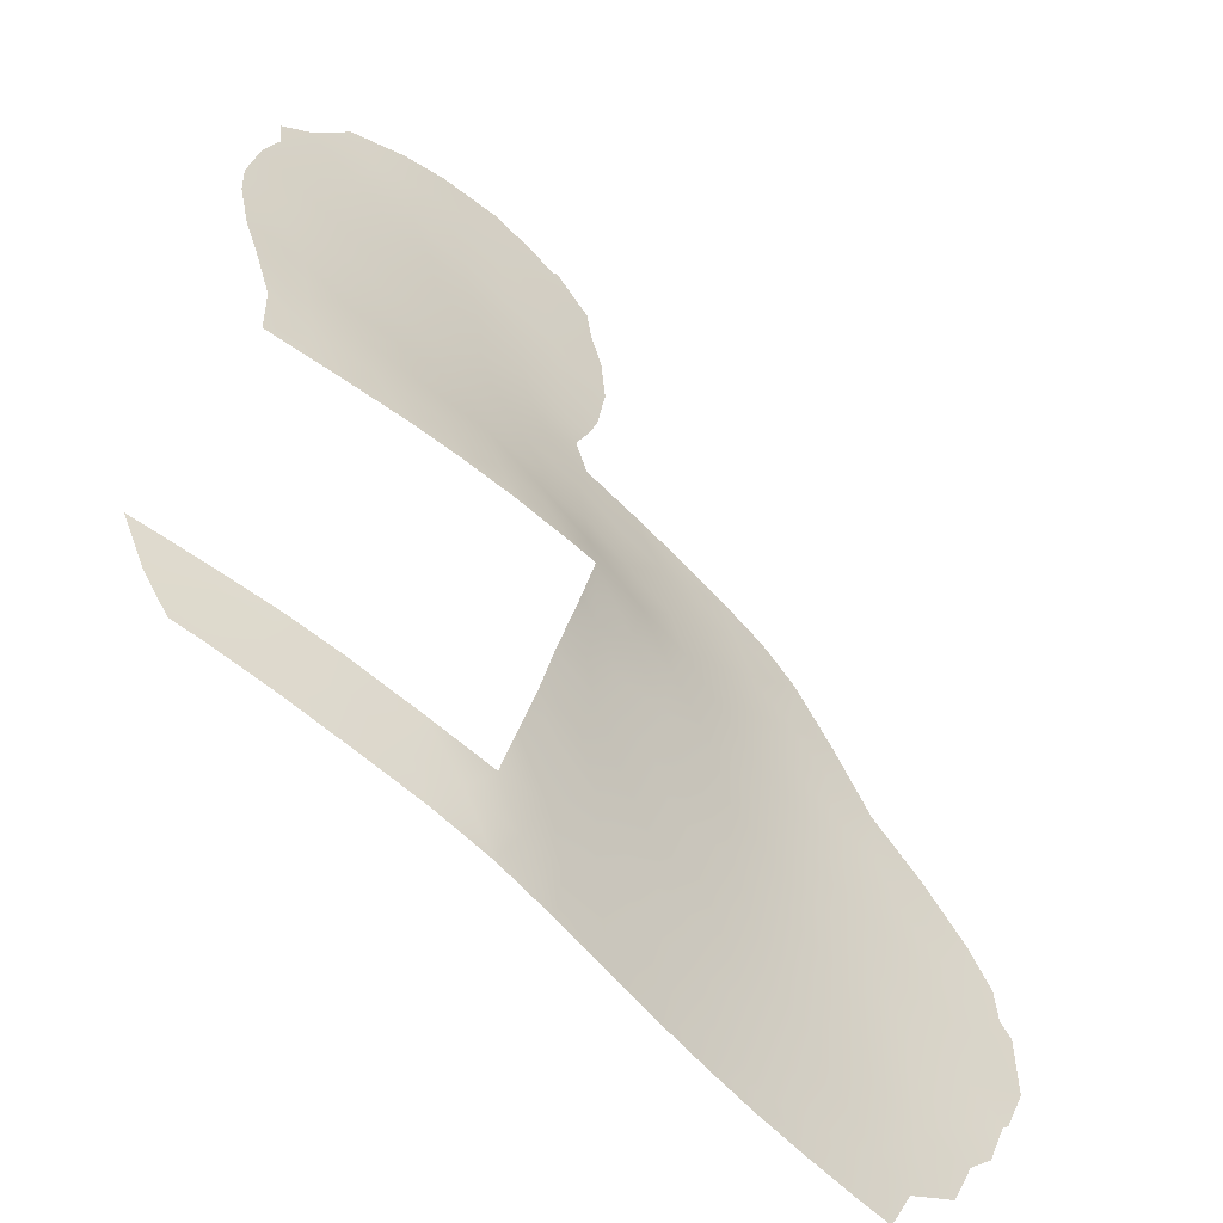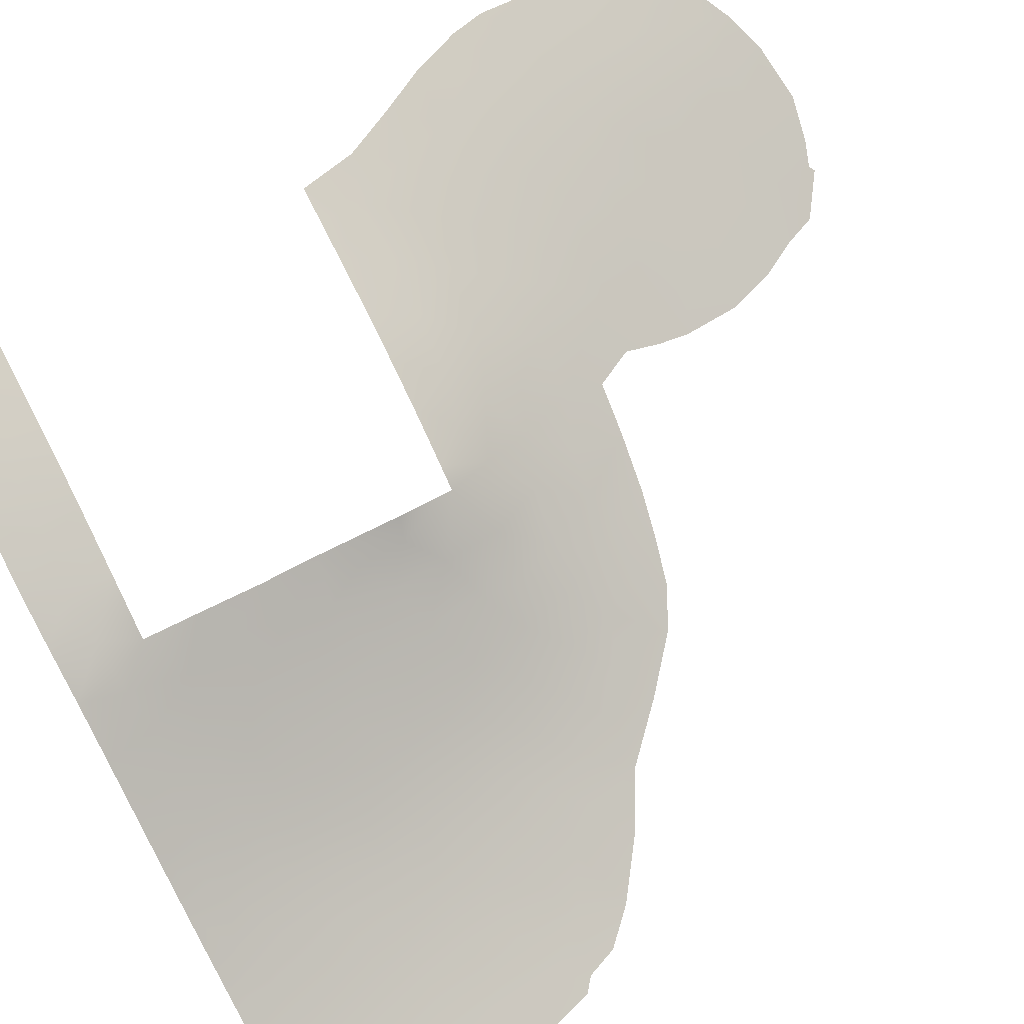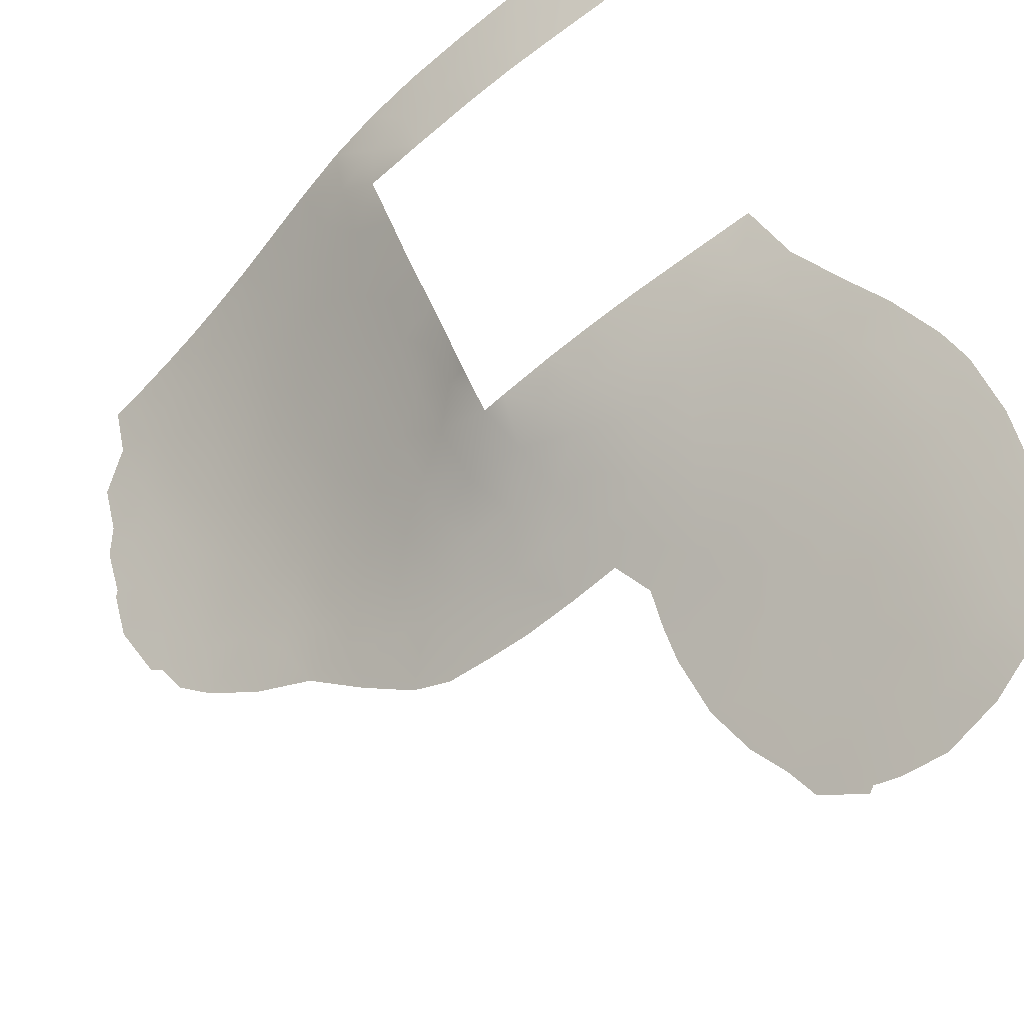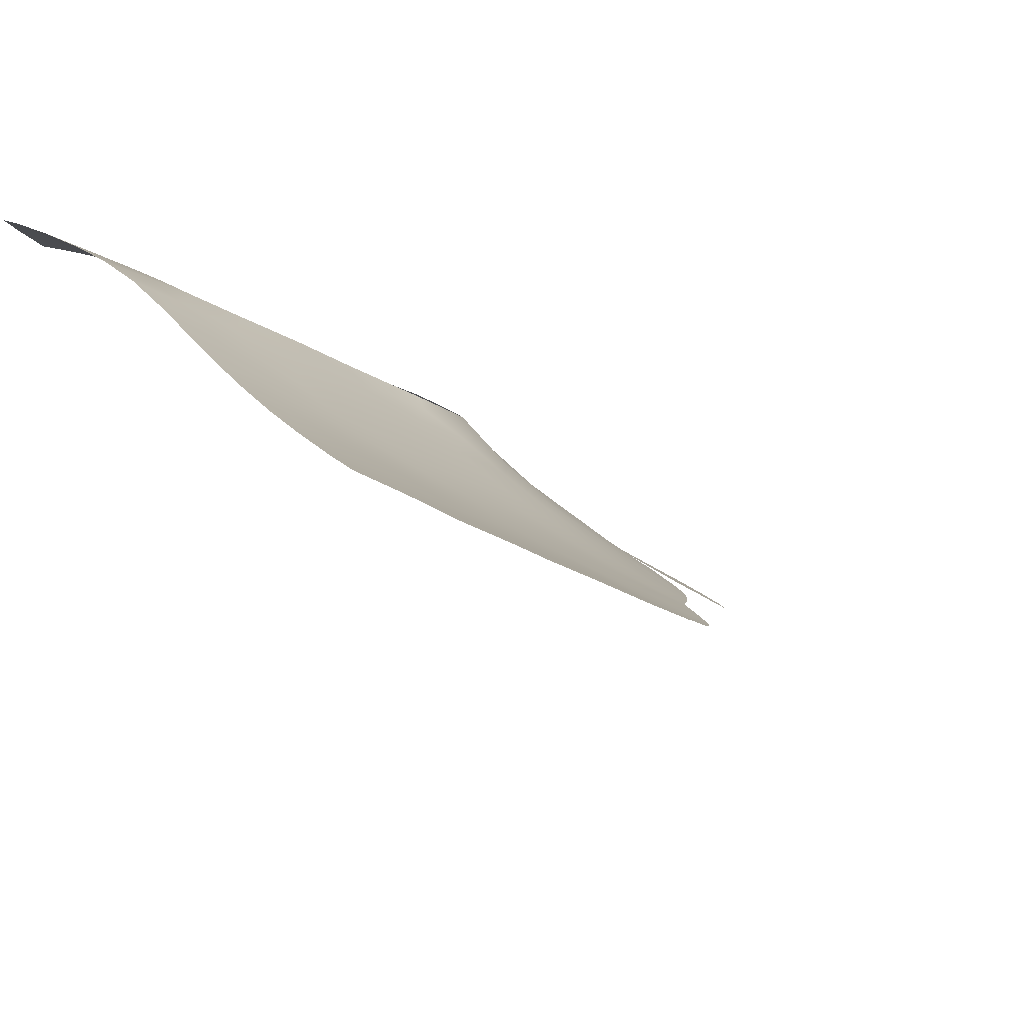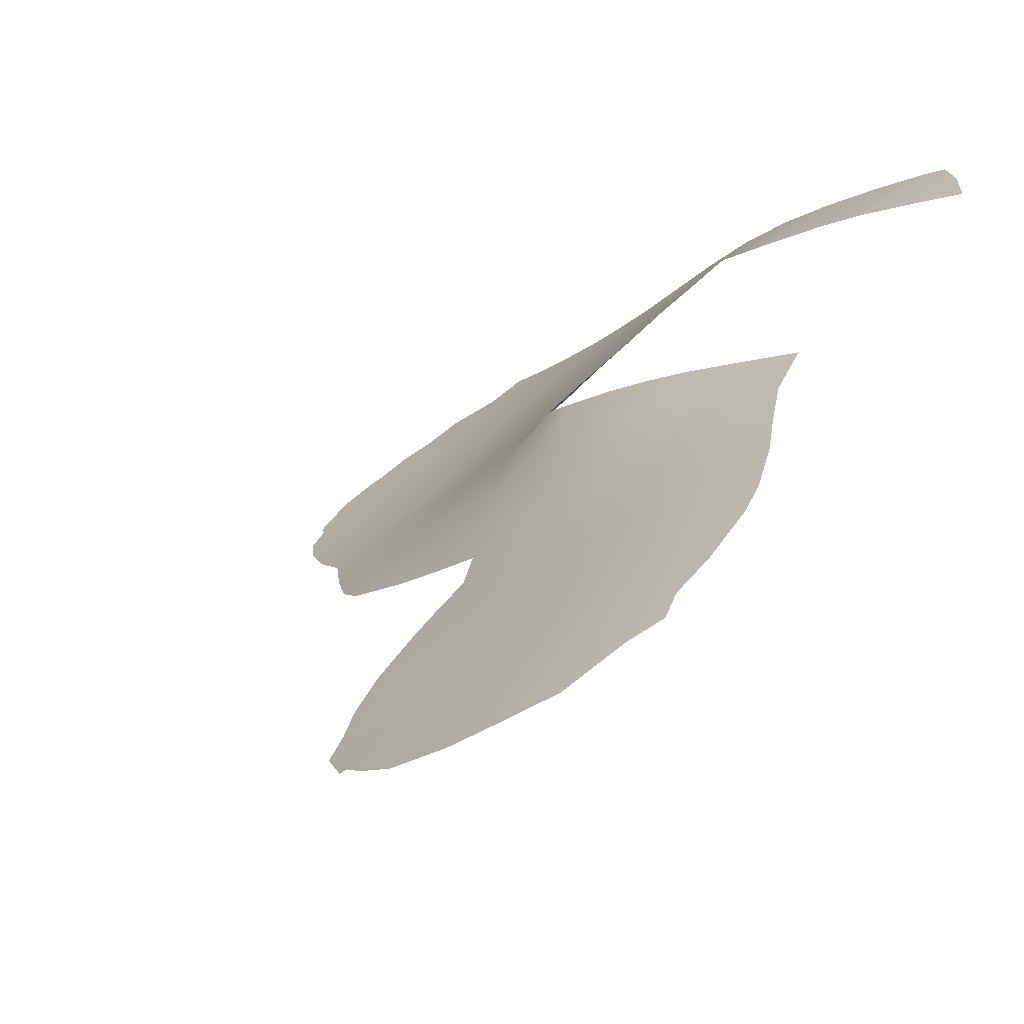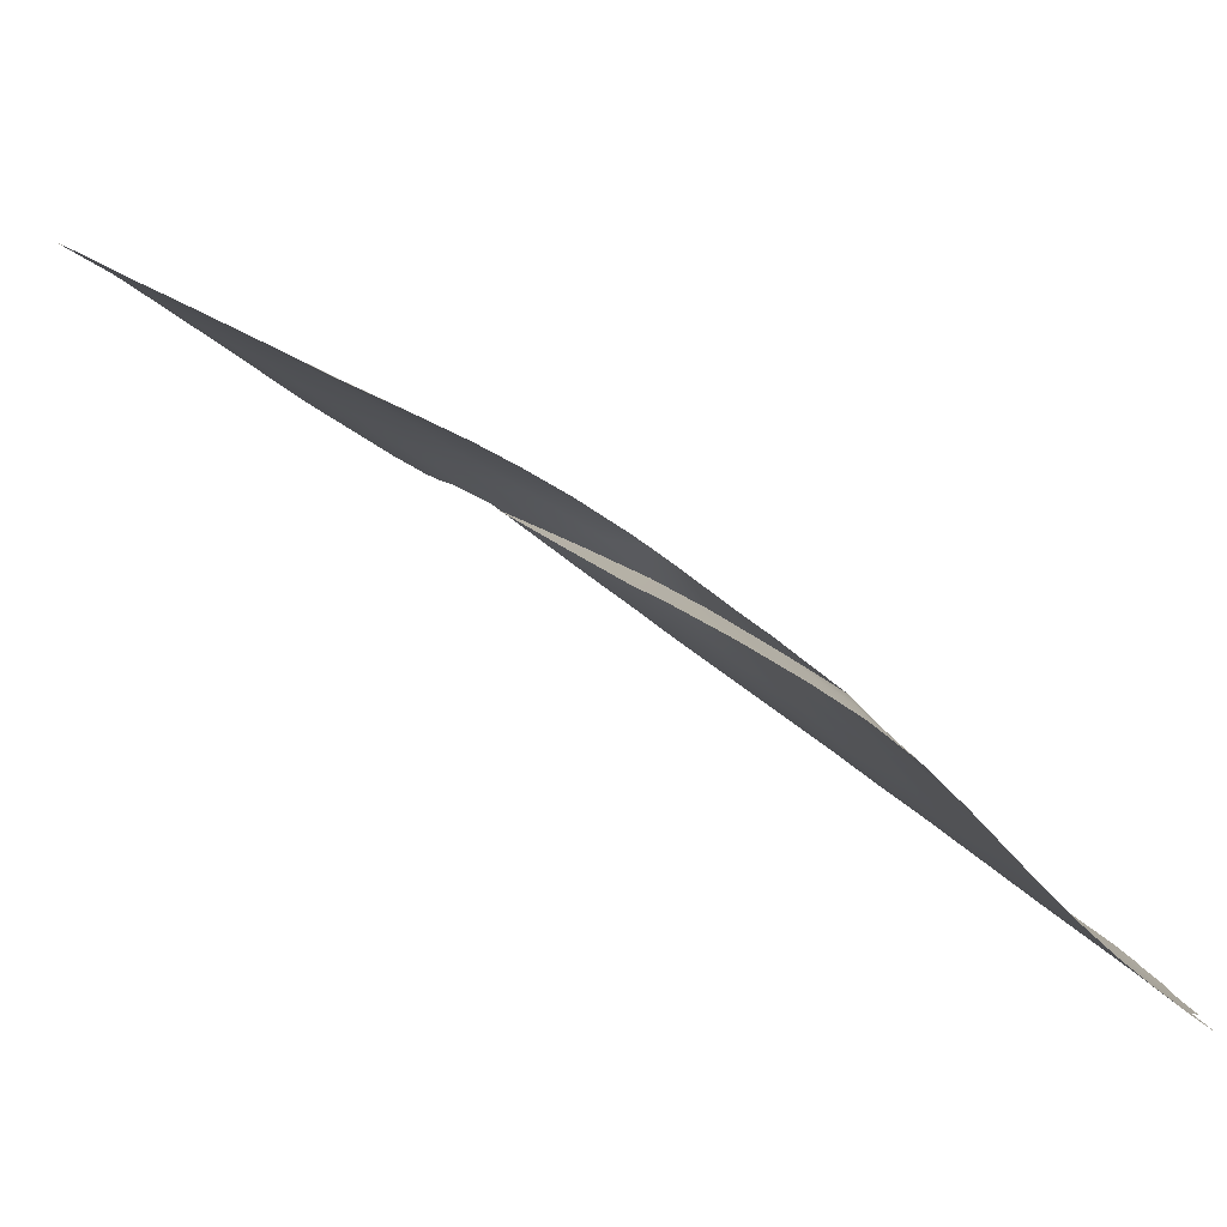
<metadata>
{"format":"obj","ext":"obj","renderer":"f3d","projection":"perspective","resolution":1024,"background":"white","views":[{"elev":27.9,"azim":-167.8,"up":"+Z"},{"elev":50.7,"azim":-122.0,"up":"+Z"},{"elev":52.6,"azim":-20.8,"up":"+Z"},{"elev":-26.7,"azim":-133.2,"up":"+Z"},{"elev":38.4,"azim":34.8,"up":"+Z"},{"elev":21.2,"azim":156.1,"up":"+Z"}]}
</metadata>
<code>
v -27.36 51.69 32.04
v -29.23 50 30.72
v -25.24 50 33.67
v -23.63 50 34.74
v -23.63 32.46 33.41
v -35 41.59 23.72
v -36.52 41.8 22.28
v -35.17 38.25 23.4
v -20.81 29.82 35.06
v -23.72 25.26 31.97
v -22.91 26.98 32.93
v -34.27 49.16 24.84
v -27.34 50 32.14
v -17.68 30.38 37.36
v -19.14 29.77 36.29
v -30.89 32.01 26.91
v -29.25 45.63 30.72
v -30.25 45.21 29.44
v -31.53 33.54 26.6
v -27.96 34.16 30.23
v -29.2 43.4 30.72
v -30.56 41.25 28.82
v -35.69 43.39 23.13
v -39.16 43.65 20.02
v -28.53 36.16 30.46
v -21.82 38 35.78
v -31.5 36.52 27.2
v -25.51 32.15 31.87
v -29.19 41.34 30.72
v -36.49 52.19 22.65
v -32.55 46.26 26.71
v -22.94 23.32 32.36
v -37.99 50.56 21.22
v -29.15 38 30.72
v -32.86 39.48 25.96
v -26.74 38 32.59
v -41.2 43.87 18.47
v -30.3 49.05 29.41
v -20.3 28.16 35.18
v -33.03 33.83 25.16
v -25.99 30.53 31.01
v -32.2 35.28 26.26
v -31.11 50.76 28.46
v -38.82 40.43 20.24
v -18.68 27.66 36.3
v -32.56 37.18 26.13
v -30.45 39.08 28.9
v -25.07 22.26 30.54
v -29.41 34.73 28.97
v -40.16 47.59 19.3
v -17.92 33.72 37.65
v -19.63 50 37.09
v -42.49 44.51 17.5
v -19.51 18.41 34.66
v -19.43 38 37.19
v -41.42 38.96 18.2
v -41.76 40.11 17.97
v -33 31.28 24.9
v -35.63 33.53 22.74
v -15.9 28.59 38.3
v -23.47 18.42 31.48
v -23.31 18.58 31.63
v -18.89 35.76 37.29
v -26.38 24.05 29.63
v -28.66 30.54 28.65
v -31.66 30.95 26.06
v -26.62 26.3 29.7
v -41.72 47.36 18.09
v -42.18 40.52 17.67
v -38.88 36.43 20.13
v -15.82 24.67 37.89
v -16.11 22.46 37.46
v -40.45 37.79 18.93
v -18.34 19.1 35.63
v -16.85 20.3 36.79
v -34.16 32 23.93
v -40.1 51.92 19.41
v -40.38 50.26 19.16
v -24.74 19.47 30.5
v -21.75 53 35.89
v -26.51 28.98 30.19
v -37.14 35.3 21.52
v -27.19 30.47 29.94
v -42.36 44.68 17.59
v -42.2 46.42 17.72
v -21.21 17.99 33.28
v -15.45 23.48 37.98
v -41.48 49.1 18.28
v -17.06 32.01 37.98
v -26.58 33.59 31.32
v -21.94 50 35.75
v -24.14 51.48 34.38
v -31.61 40.42 27.51
v -22.95 34.43 34.38
v -35.75 40.06 22.92
v -20.72 51.76 36.48
v -20.5 50 36.59
v -26.51 53 32.61
v -28.21 52.92 31.28
v -24.53 53 34.05
v -28.72 51.42 31
v -30.11 51.17 29.62
v -29.81 52.8 29.84
v -35.16 50.67 23.95
v -21.18 34.45 35.64
v -30.3 43.47 29.31
v -34.02 52.41 25.21
v -35.33 52.29 23.82
v -20.51 38 36.55
v -17.17 26.99 37.28
v -33.57 50.98 25.67
v -32.73 52.53 26.66
v -42.68 42.75 17.33
v -19.84 26.33 35.28
v -32.91 49.46 26.35
v -21.88 32.76 34.78
v -29.79 42.1 29.91
v -36.75 49.61 22.35
v -37.15 47.3 21.9
v -28.44 38 31.3
v -18.82 32.02 36.83
v -23.68 38 34.66
v -31.33 52.66 28.24
v -35.71 35.31 22.79
v -32.38 47.99 26.94
v -35.68 48.58 23.35
v -28.78 32.72 29.08
v -25.19 38 33.68
v -34.73 47.17 24.28
v -30.21 36.78 28.77
v -23.76 21.66 31.54
v -20.43 32.96 35.88
v -20.62 31.41 35.45
v -19.62 22.87 35.01
v -22.26 25.04 33.12
v -33.44 47.62 25.71
v -24.36 27.14 31.72
v -25.74 27.38 30.59
v -26.61 27.57 29.89
v -39.82 45.57 19.53
v -29.19 40.1 30.72
v -29.68 40.26 29.96
v -25.82 22.12 29.9
v -33.82 45.68 25.23
v -37.33 40.27 21.51
v -32.8 44.34 26.31
v -15.72 26.31 38.15
v -20.89 19.66 33.68
v -23.44 28.8 32.8
v -31.54 38.23 27.46
v -25.27 25.55 30.73
v -27.27 32.09 30.28
v -19.48 20.41 34.87
v -34.34 39.71 24.32
v -32.87 41.97 26.13
v -38.09 48.62 21.1
v -39.32 49.88 20.04
v -39.16 51.98 20.21
v -33.78 37.82 24.81
v -31.71 42.73 27.55
v -21.43 23.18 33.58
v -21.42 26.71 34.09
v -34.77 36.36 23.72
v -36.16 36.86 22.4
v -22.65 53 35.33
v -25.9 51.48 33.13
v -36.56 51.23 22.58
v -37.72 52.09 21.5
v -18.31 25.78 36.32
v -41.34 41.5 18.3
v -25.03 34.29 32.84
v -38.8 47.03 20.41
v -24.25 30.48 32.47
v -32.23 51.06 27.18
v -40.14 39.68 19.16
v -20.6 21.53 34.09
v -33.44 35.79 24.98
v -36.68 38.6 22
v -37.62 37.3 21.21
v -31.63 49.28 27.82
v -32.38 32.24 25.59
v -22.37 30.66 34.01
v -30.34 30.7 27.19
v -22.29 19.19 32.51
v -19.55 34.15 36.67
v -41.26 46.03 18.42
v -38.54 38.67 20.45
v -31.21 47.09 28.33
v -35.14 45.22 23.76
v -16.83 25 37.26
v -22.55 18.26 32.22
v -29.99 32.68 27.94
v -21.9 28.61 34.01
v -19.35 24.64 35.43
v -20.78 24.86 34.32
v -26.89 35.23 31.62
v -24.54 23.64 31.12
v -22.13 21.18 32.82
v -34.48 34.44 23.86
v -36 46.73 22.96
v -33.77 41.15 25.04
v -17.97 23.69 36.31
v -16.25 29.97 38.23
v -29.23 47.9 30.72
v -20.4 36.27 36.42
v -25.17 20.71 30.28
v -38.2 45.16 20.87
v -37.4 43.64 21.53
v -29.98 46.93 29.84
v -22.49 51.53 35.43
v -24.17 36.22 34.01
v -25.9 36.33 32.8
v -39.86 41.92 19.44
v -17.45 28.79 37.32
v -31.46 44.94 27.9
v -17.96 21.38 36.08
v -30.82 35.04 27.61
v -38.07 42.19 20.9
v -22.23 36.22 35.24
v -27.39 36.74 31.77
v -24.94 28.83 31.52
v -36.61 45.18 22.31
v -34.17 43.31 24.74
v -23.44 20.14 31.66
f 91 96 97
f 101 102 103
f 116 94 105
f 108 104 167
f 123 103 102
f 128 211 212
f 79 62 61
f 15 133 121
f 116 133 182
f 125 31 136
f 24 213 37
f 24 37 140
f 170 57 69
f 144 129 136
f 137 10 151
f 180 125 115
f 164 163 124
f 1 166 13
f 36 212 220
f 118 104 126
f 149 137 221
f 161 134 176
f 199 177 40
f 12 115 136
f 37 53 84
f 114 45 169
f 39 9 15
f 164 179 178
f 37 84 186
f 5 171 94
f 187 178 179
f 118 156 33
f 47 130 150
f 152 127 20
f 6 23 223
f 159 46 177
f 27 46 150
f 25 34 120
f 198 32 161
f 22 117 142
f 198 176 148
f 114 195 162
f 72 71 87
f 11 162 135
f 35 155 93
f 154 201 35
f 169 202 194
f 131 197 32
f 95 178 145
f 189 200 129
f 188 38 209
f 224 79 206
f 50 68 88
f 156 119 172
f 91 4 210
f 4 3 92
f 7 23 6
f 91 210 96
f 97 96 52
f 166 98 100
f 1 99 98
f 100 165 92
f 2 101 13
f 99 1 101
f 99 101 103
f 121 89 14
f 2 38 102
f 116 5 94
f 18 21 106
f 107 112 111
f 108 107 104
f 205 219 26
f 2 204 38
f 175 56 57
f 56 175 73
f 5 28 171
f 107 111 104
f 112 123 174
f 113 53 37
f 5 116 182
f 21 29 117
f 156 118 119
f 119 118 126
f 25 120 220
f 120 36 220
f 121 185 51
f 89 121 51
f 122 26 219
f 30 108 167
f 101 2 102
f 174 123 43
f 115 174 180
f 125 180 188
f 119 126 200
f 200 126 129
f 128 122 211
f 110 60 147
f 19 16 181
f 132 185 121
f 116 105 132
f 121 133 132
f 132 133 116
f 14 203 214
f 15 9 133
f 182 133 9
f 105 185 132
f 65 192 127
f 125 188 31
f 81 41 221
f 139 138 67
f 16 65 183
f 83 127 152
f 151 67 138
f 67 151 64
f 29 141 142
f 141 34 142
f 93 47 150
f 143 64 48
f 31 144 136
f 187 179 70
f 73 187 70
f 223 144 146
f 144 31 146
f 147 71 190
f 216 202 72
f 153 54 148
f 54 153 74
f 124 199 59
f 82 124 59
f 64 151 197
f 197 151 10
f 138 137 151
f 192 49 127
f 74 153 216
f 216 153 134
f 216 72 75
f 119 222 207
f 159 8 154
f 150 35 93
f 158 168 33
f 77 157 78
f 157 77 158
f 158 33 157
f 78 157 50
f 155 223 146
f 155 146 160
f 146 31 215
f 160 146 215
f 148 54 86
f 135 161 32
f 177 163 159
f 159 163 8
f 164 8 163
f 124 163 199
f 8 164 178
f 210 165 80
f 96 210 80
f 13 166 3
f 1 13 101
f 177 199 163
f 167 168 30
f 28 5 173
f 94 219 105
f 220 196 25
f 110 190 169
f 167 118 33
f 118 167 104
f 126 104 12
f 37 170 113
f 69 113 170
f 19 40 42
f 140 172 207
f 81 138 139
f 112 174 111
f 111 174 115
f 44 218 145
f 161 195 134
f 105 205 185
f 223 23 189
f 181 76 40
f 179 82 70
f 82 164 124
f 179 164 82
f 49 217 130
f 95 6 154
f 95 154 8
f 43 123 102
f 180 43 38
f 44 187 175
f 66 181 16
f 181 66 58
f 126 12 129
f 131 198 224
f 129 12 136
f 12 111 115
f 136 115 125
f 5 182 173
f 193 182 9
f 20 49 25
f 49 130 25
f 28 173 41
f 65 16 192
f 183 66 16
f 81 83 41
f 212 171 196
f 90 171 28
f 148 184 198
f 134 202 216
f 45 214 110
f 169 45 110
f 51 185 63
f 193 9 39
f 45 39 15
f 83 152 41
f 65 127 83
f 140 37 186
f 186 84 85
f 186 85 68
f 140 207 24
f 94 171 211
f 187 145 178
f 57 170 175
f 215 188 18
f 47 34 130
f 187 44 145
f 223 189 144
f 144 189 129
f 202 190 72
f 150 130 27
f 184 148 86
f 86 191 184
f 224 184 62
f 191 62 184
f 19 217 192
f 49 192 217
f 75 74 216
f 182 149 173
f 177 46 42
f 150 46 35
f 25 130 34
f 40 19 181
f 176 134 153
f 194 195 114
f 135 195 161
f 92 166 100
f 47 22 142
f 142 117 29
f 72 190 71
f 90 20 196
f 20 25 196
f 10 137 11
f 32 197 10
f 198 161 176
f 148 176 153
f 88 78 50
f 27 42 46
f 217 42 27
f 42 217 19
f 24 218 213
f 76 199 40
f 199 76 59
f 47 93 22
f 22 93 160
f 49 20 127
f 197 48 64
f 189 23 222
f 10 11 135
f 135 162 195
f 98 166 1
f 181 58 76
f 32 10 135
f 46 159 35
f 154 6 201
f 155 201 223
f 201 155 35
f 114 169 194
f 169 190 202
f 194 202 134
f 198 131 32
f 131 48 197
f 7 95 145
f 95 8 178
f 89 203 14
f 203 60 214
f 222 23 208
f 62 79 224
f 204 17 209
f 21 18 17
f 55 63 205
f 206 48 131
f 48 206 143
f 50 172 140
f 160 215 106
f 215 18 106
f 106 21 117
f 106 117 22
f 172 119 207
f 33 168 167
f 142 34 47
f 15 121 14
f 39 45 114
f 39 162 193
f 104 111 12
f 205 109 55
f 131 224 206
f 18 188 209
f 18 209 17
f 204 209 38
f 219 205 105
f 11 193 162
f 188 180 38
f 193 149 182
f 180 174 43
f 11 149 193
f 33 156 157
f 92 165 210
f 162 39 114
f 92 3 166
f 137 149 11
f 40 177 42
f 102 38 43
f 171 212 211
f 213 170 37
f 22 160 106
f 16 19 192
f 212 36 128
f 14 214 15
f 147 190 110
f 215 31 188
f 134 195 194
f 205 63 185
f 217 27 130
f 15 214 45
f 214 60 110
f 170 213 175
f 44 213 218
f 213 44 175
f 160 93 155
f 159 154 35
f 92 210 4
f 205 26 109
f 218 7 145
f 90 28 152
f 7 218 208
f 90 152 20
f 211 122 219
f 219 94 211
f 196 171 90
f 7 208 23
f 149 221 173
f 7 6 95
f 138 221 137
f 221 138 81
f 222 208 207
f 173 221 41
f 41 152 28
f 196 220 212
f 189 222 200
f 200 222 119
f 223 201 6
f 157 172 50
f 175 187 73
f 208 218 24
f 207 208 24
f 224 198 184
f 156 172 157
f 68 50 186
f 50 140 186

</code>
